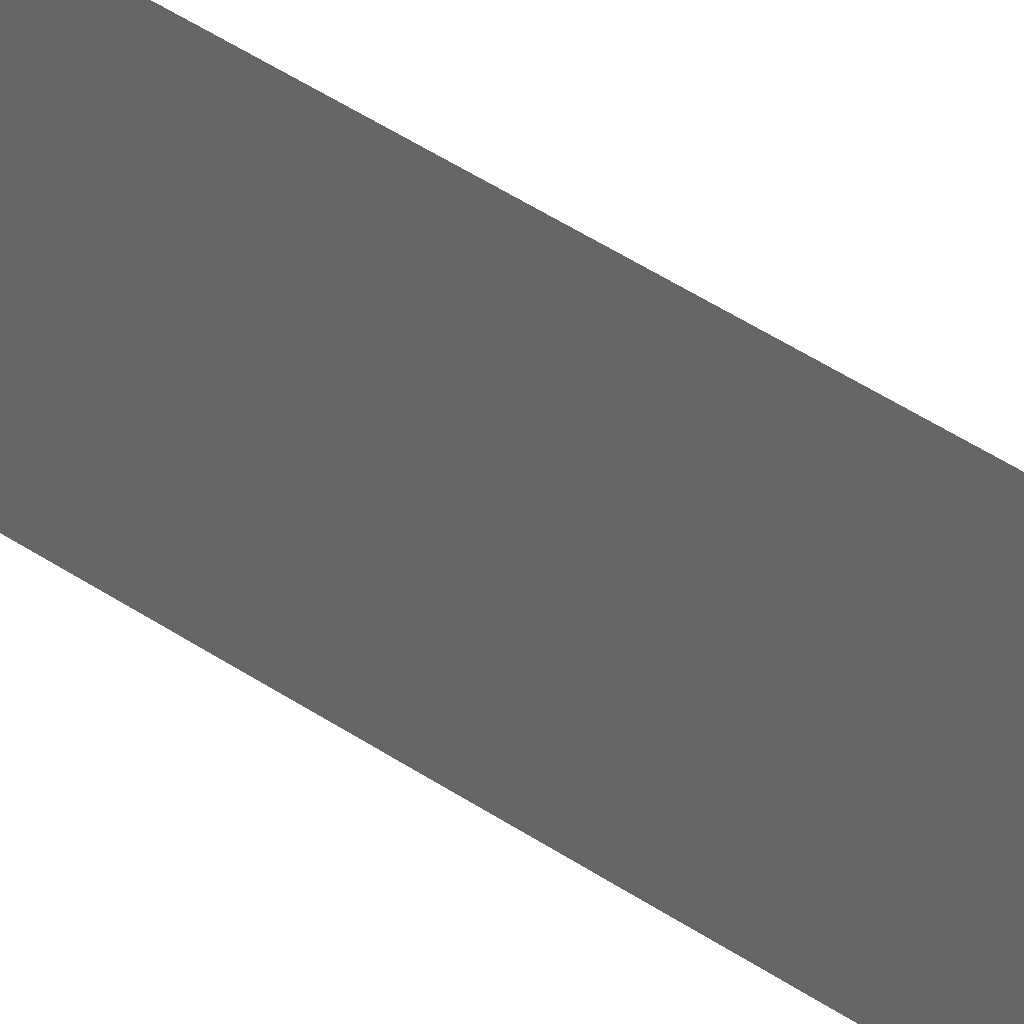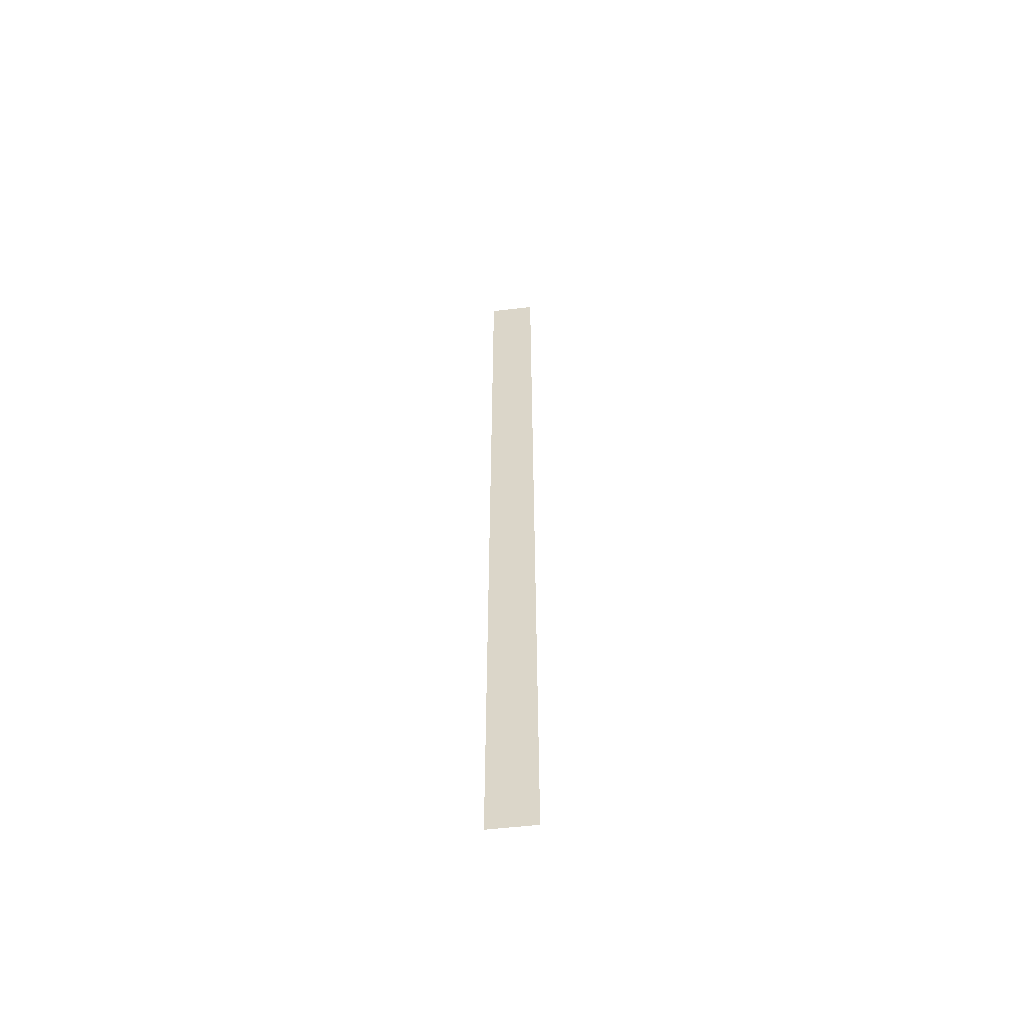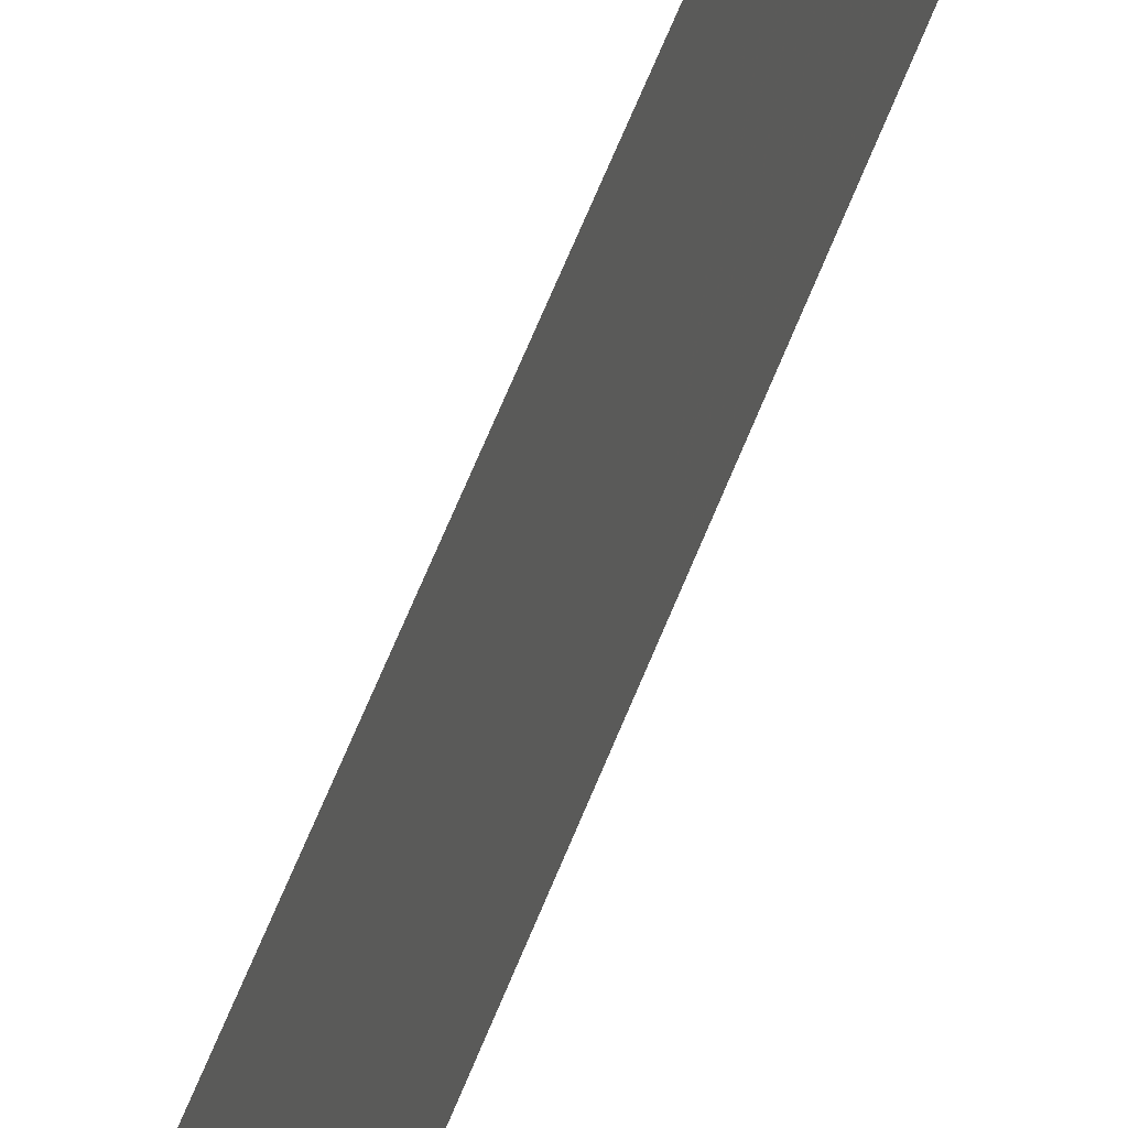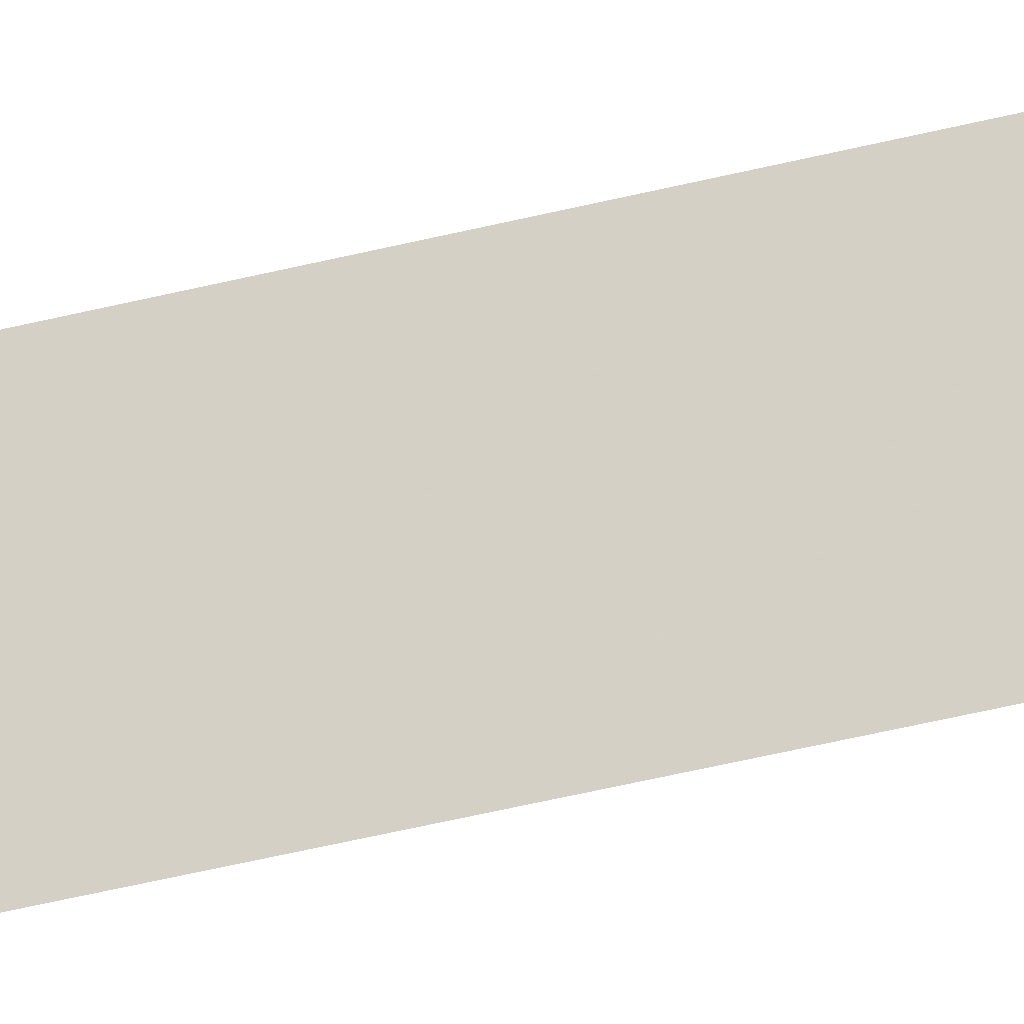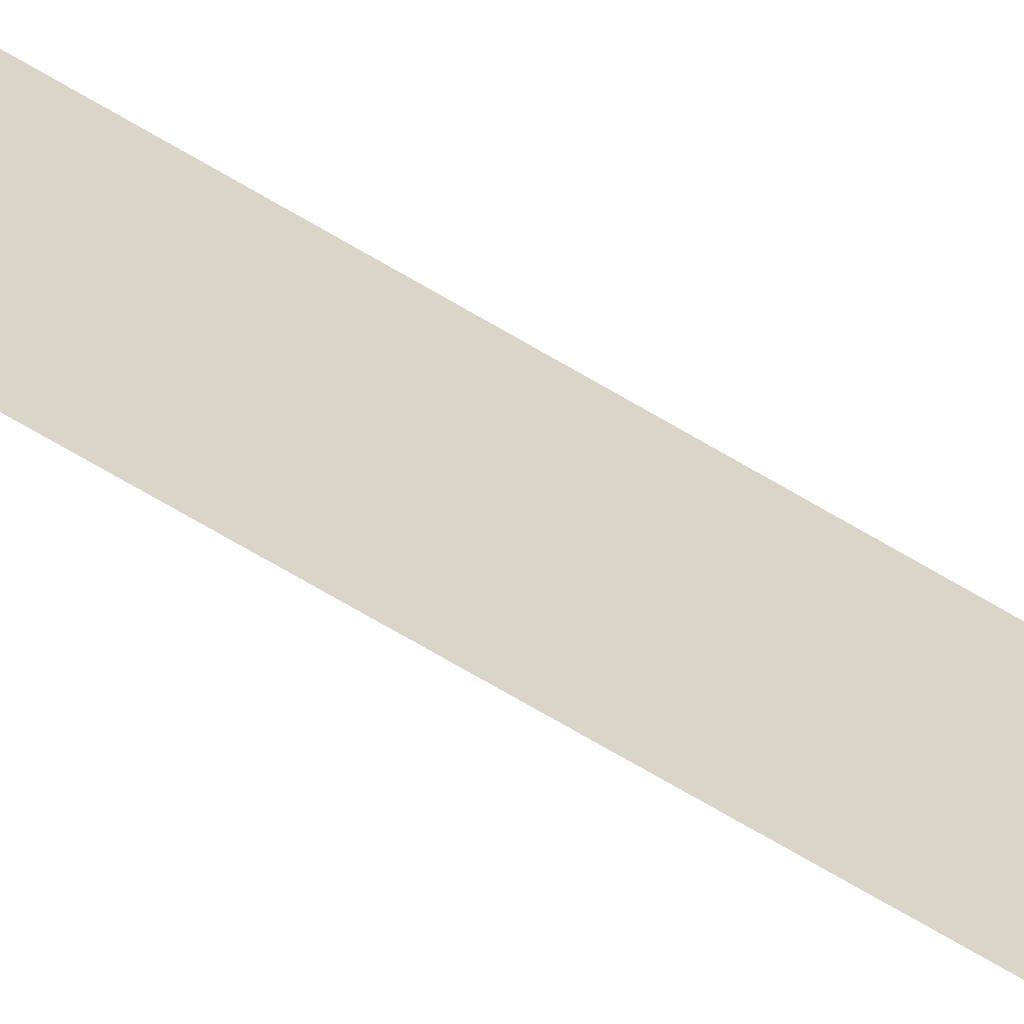
<metadata>
{"format":"obj","ext":"obj","renderer":"f3d","projection":"perspective","resolution":1024,"background":"white","views":[{"elev":22.3,"azim":-34.3,"up":"+Z"},{"elev":-57.0,"azim":-83.1,"up":"+Y"},{"elev":37.9,"azim":15.2,"up":"+Z"},{"elev":-30.6,"azim":112.3,"up":"+Z"},{"elev":-58.0,"azim":56.7,"up":"+Z"}]}
</metadata>
<code>
o 11043
v 2220 1874 12.4
v 2220 1874 12.5
v 2220 1872 12.5
v 2220 1872 12.5
v 2220 1874 12.5
v 2220 1872 12.5
v 2220 1872 12.4
v 2220 1874 12.4
v 2220 1874 12.4
v 2220 1872 12.4
f 1 2 3
f 1 4 5
f 6 7 8
f 6 9 10

</code>
